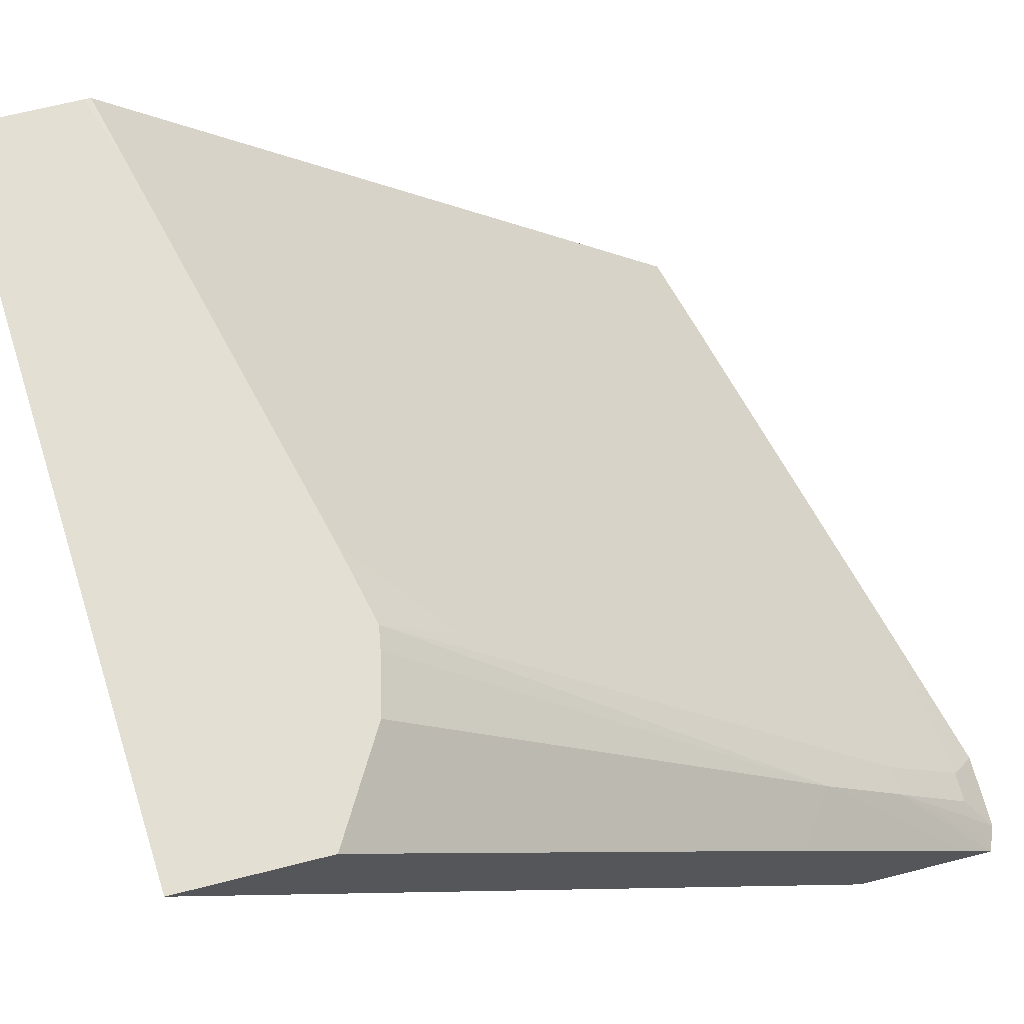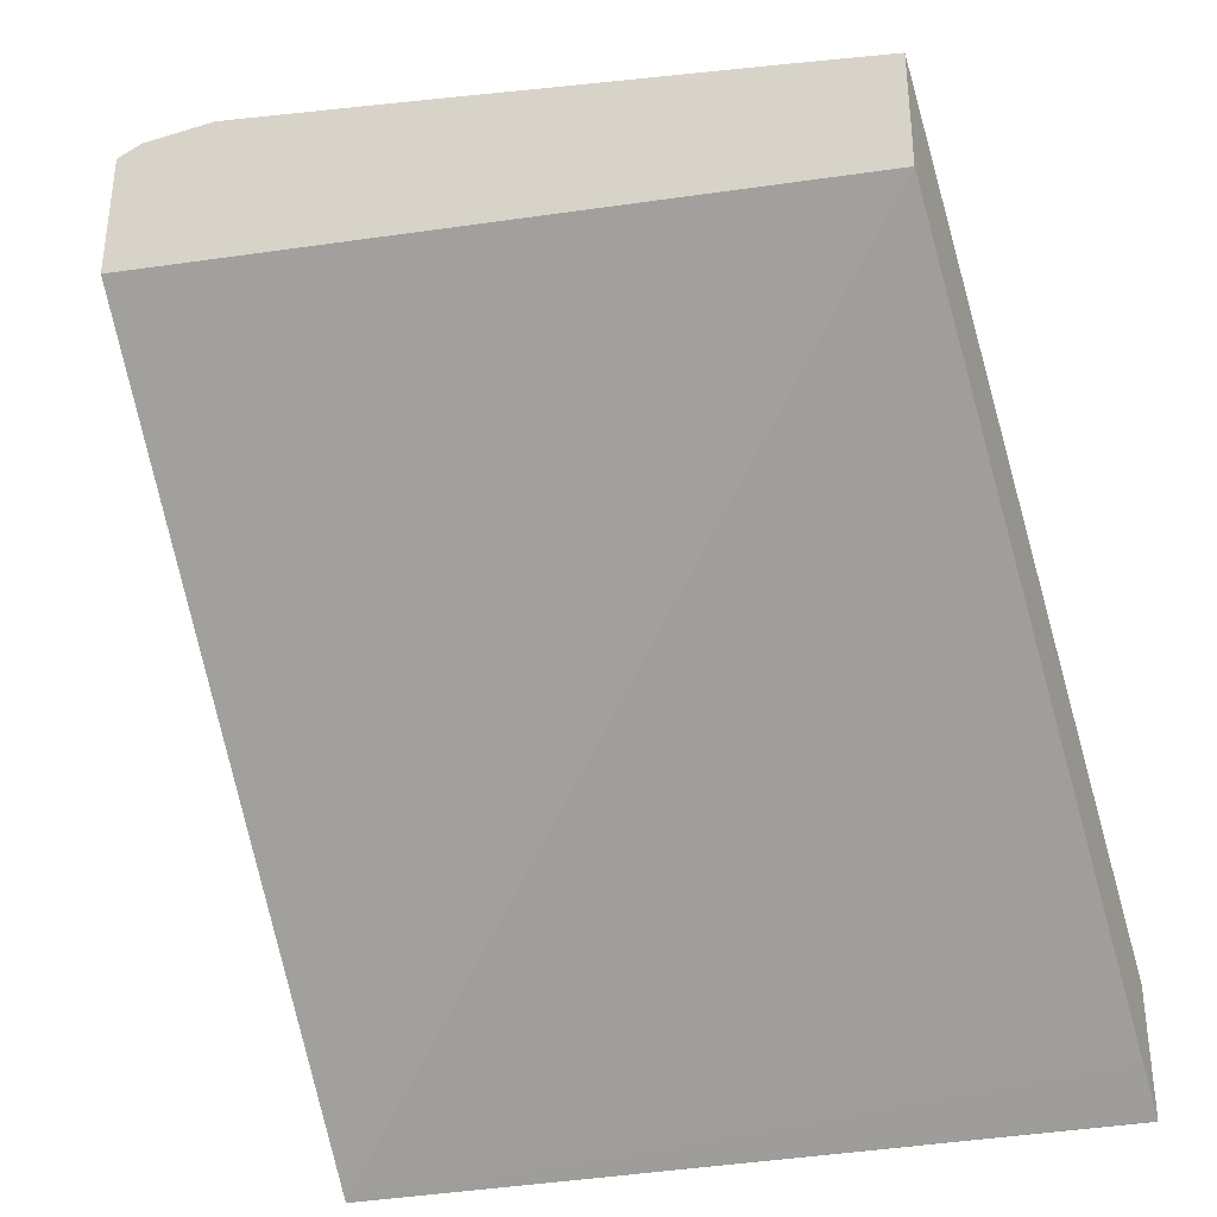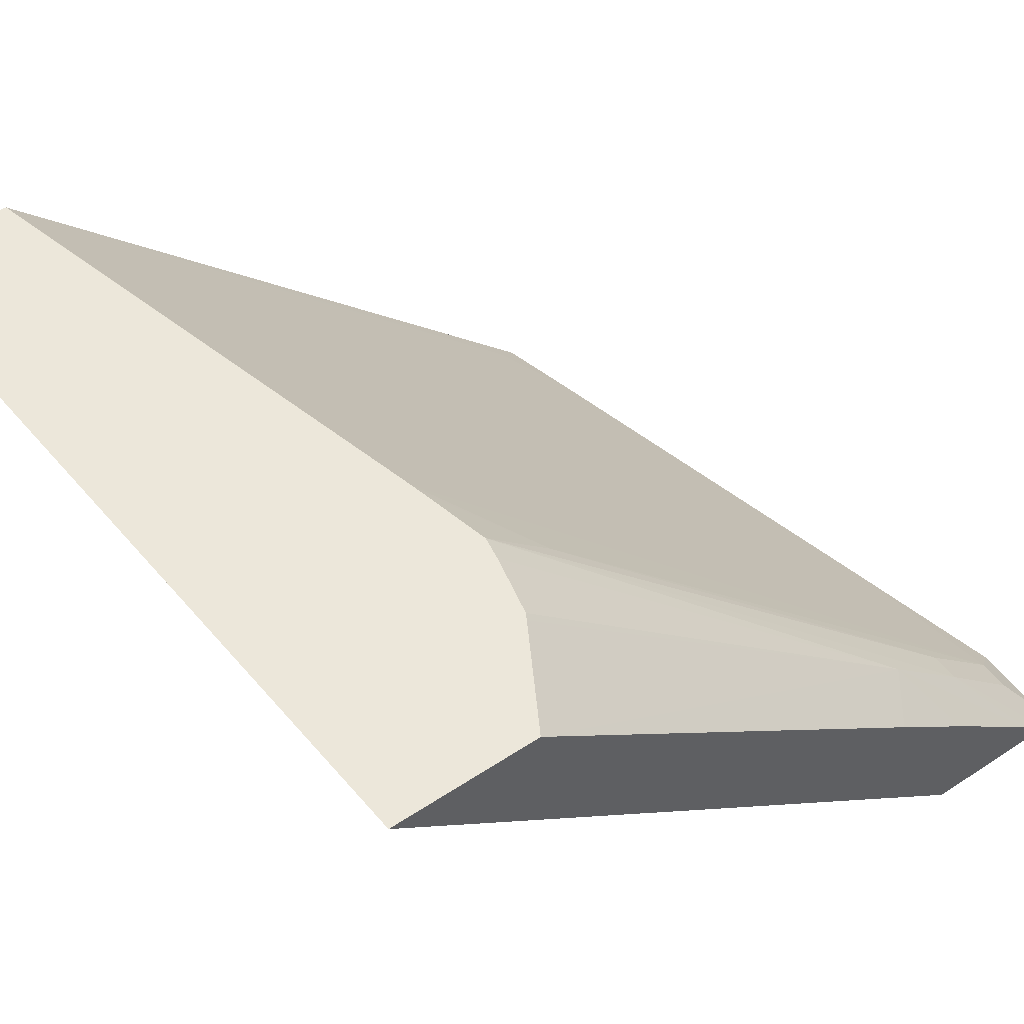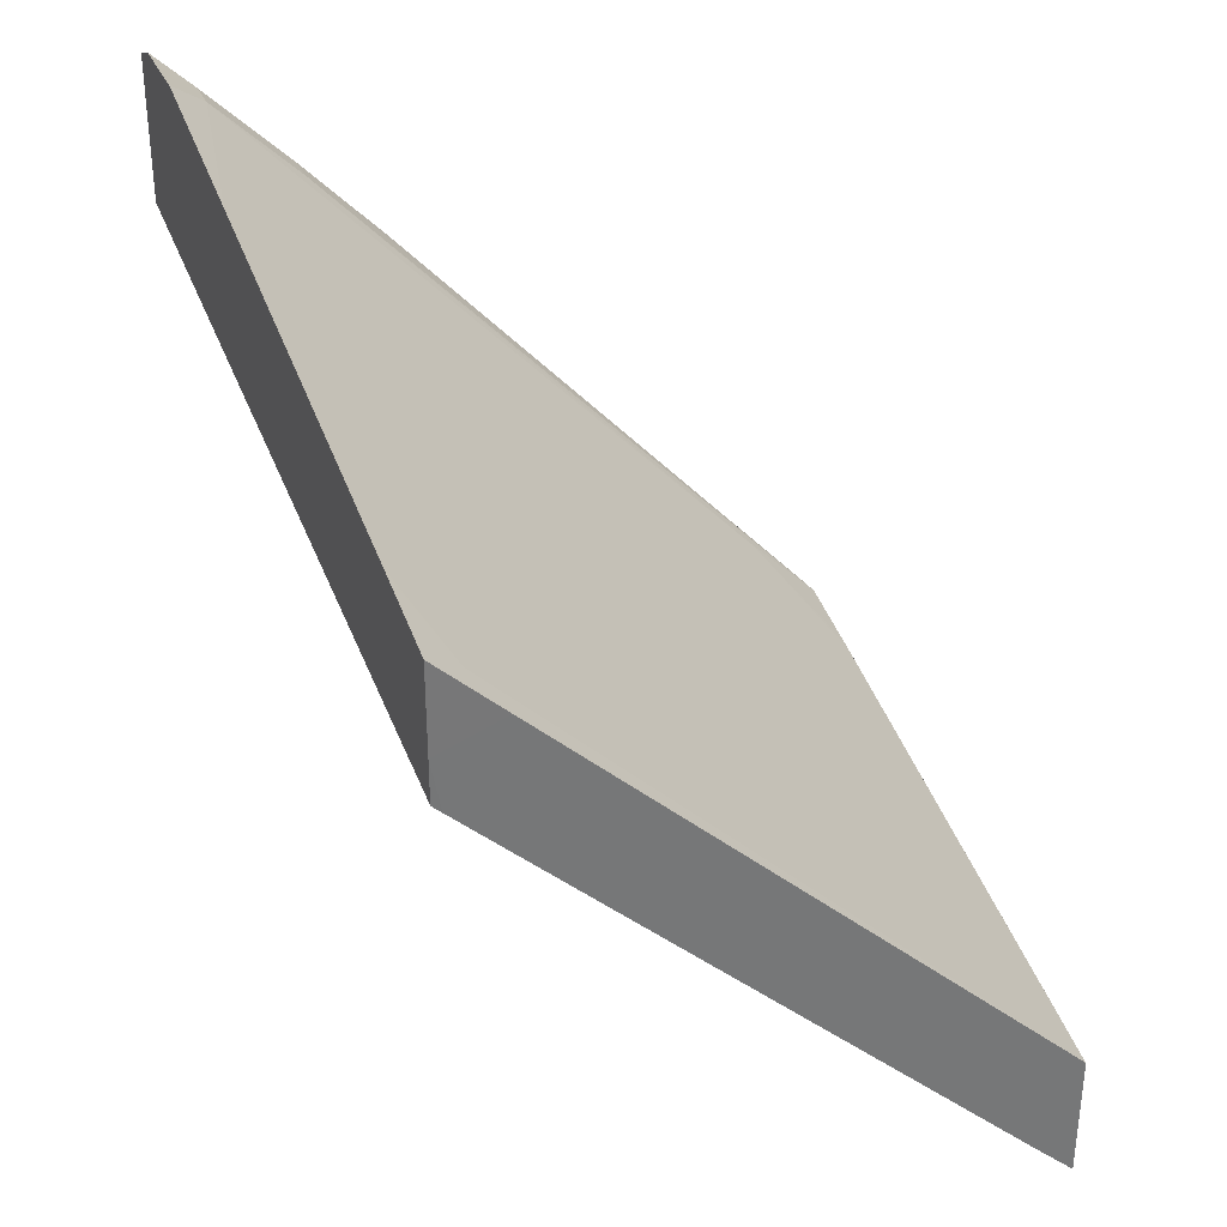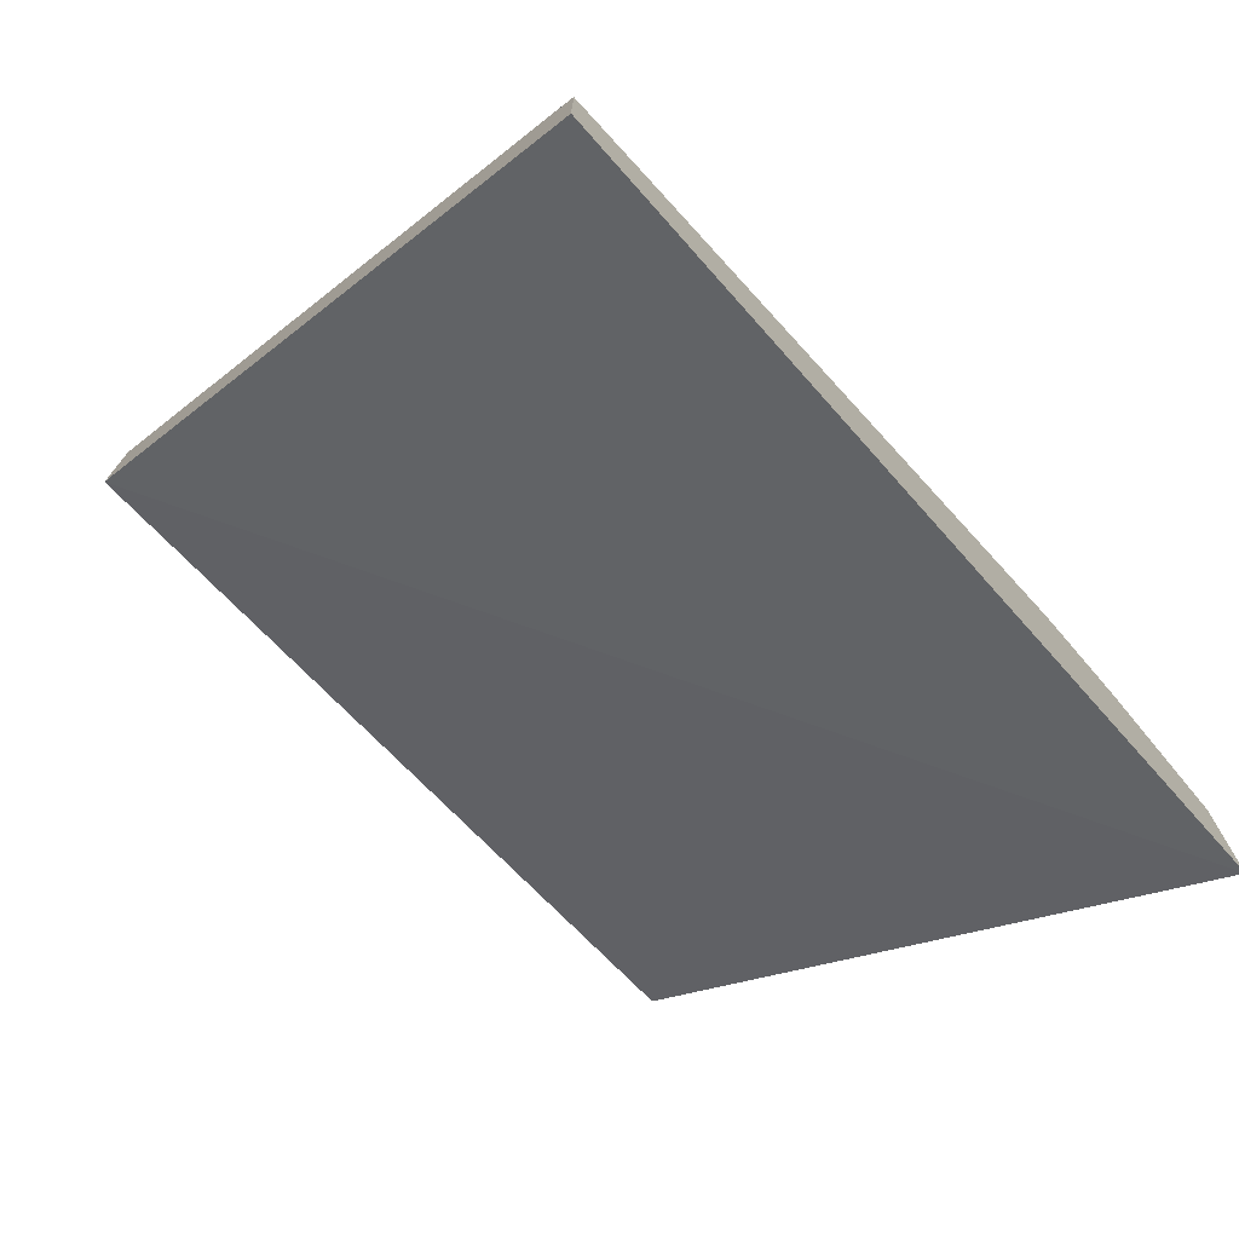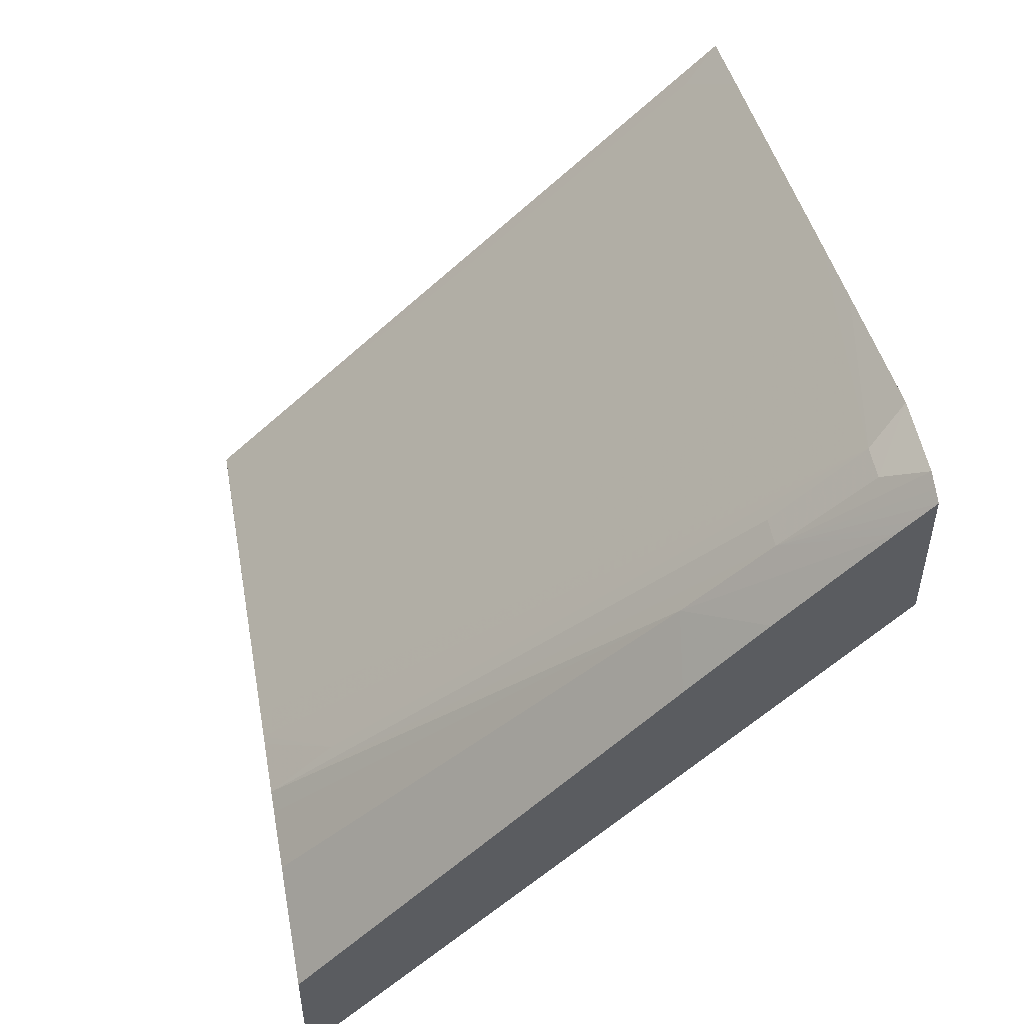
<metadata>
{"format":"obj","ext":"obj","renderer":"f3d","projection":"perspective","resolution":1024,"background":"white","views":[{"elev":66.8,"azim":-104.3,"up":"+Y"},{"elev":-34.9,"azim":21.8,"up":"+Z"},{"elev":52.2,"azim":-125.5,"up":"+Y"},{"elev":33.9,"azim":68.4,"up":"+Z"},{"elev":-74.6,"azim":131.5,"up":"+Z"},{"elev":52.0,"azim":-100.3,"up":"+Z"}]}
</metadata>
<code>
v 0.005962 -0.03384 0.02598
v 0.005962 -0.03352 0.02566
v 0.005617 -0.0343 0.02653
v 0.005961 -0.03488 0.02701
v 0.005962 -0.03488 0.02562
v 0.005962 -0.02545 0.01769
v 0.005671 -0.03032 0.02258
v 0.004541 -0.03488 0.02737
v 0.004629 -0.03488 0.02735
v 0.005959 -0.03488 0.02494
v 0.005962 -0.03473 0.02479
v 0.005962 -0.02545 0.01758
v 0.004867 -0.02545 0.01796
v 0.003305 -0.02545 0.01835
v -0.000411 -0.02545 0.01927
v -0.001416 -0.02545 0.01952
v -0.001983 -0.02804 0.02222
v -0.001983 -0.03468 0.0288
v -0.0006608 -0.03488 0.02866
v -0.006308 -0.03488 0.02715
v -0.006308 -0.0269 0.01803
v -0.006308 -0.02547 0.0164
v -0.006308 -0.02545 0.01638
v 0.005962 -0.03007 0.02018
v 0.005962 -0.02545 0.01567
v -0.001983 -0.02545 0.01966
v -0.004983 -0.03431 0.02917
v -0.001983 -0.03488 0.02899
v -0.006308 -0.03488 0.02946
v -0.006308 -0.02545 0.0187
v 0.005951 -0.02545 0.01562
v 0.005962 -0.02546 0.01563
v 0.005962 -0.02608 0.01623
v 0.005962 -0.02676 0.0169
v -0.002167 -0.02545 0.0197
v -0.003306 -0.02655 0.02107
v -0.004969 -0.03299 0.02785
v -0.0055 -0.03431 0.02917
v -0.004644 -0.03488 0.02964
v -0.006115 -0.03488 0.02954
v -0.005445 -0.03299 0.02785
v -0.006308 -0.03458 0.02915
v -0.006308 -0.02949 0.02338
v -0.005365 -0.0317 0.02649
v -0.004729 -0.02545 0.01962
v -0.003306 -0.02545 0.01996
v -0.005882 -0.03488 0.02964
v -0.006308 -0.03436 0.02891
v -0.006308 -0.03157 0.02579
v -0.006308 -0.03277 0.02715
v -0.003674 -0.02545 0.01989
v -0.004628 -0.02545 0.01968
f 12 23 30
f 1 11 24
f 3 9 4
f 12 30 45
f 20 48 50
f 20 50 49
f 7 18 19
f 3 7 8
f 5 10 11
f 36 46 37
f 10 22 23
f 44 49 50
f 27 36 37
f 27 39 28
f 29 41 42
f 4 40 29
f 6 16 17
f 12 26 16
f 20 30 23
f 12 51 46
f 12 46 35
f 4 29 20
f 3 6 7
f 4 9 8
f 20 22 21
f 20 49 43
f 27 38 39
f 6 12 13
f 1 33 32
f 1 5 11
f 1 4 5
f 1 3 4
f 20 42 48
f 20 43 30
f 41 46 44
f 12 14 13
f 12 25 31
f 18 28 19
f 10 20 21
f 1 6 2
f 1 34 33
f 44 50 48
f 16 27 17
f 43 49 44
f 7 19 8
f 10 21 22
f 16 26 27
f 40 47 41
f 12 31 23
f 41 44 48
f 4 19 28
f 6 13 14
f 1 12 6
f 12 52 51
f 38 41 47
f 1 2 3
f 20 23 22
f 30 44 45
f 17 27 18
f 12 15 14
f 6 14 15
f 27 41 38
f 12 16 15
f 23 33 34
f 37 46 41
f 26 35 36
f 12 45 52
f 3 8 9
f 30 43 44
f 4 28 39
f 1 25 12
f 6 17 18
f 38 47 39
f 12 35 26
f 44 52 45
f 1 32 25
f 25 32 31
f 1 24 34
f 29 40 41
f 4 8 19
f 10 23 11
f 23 31 32
f 4 47 40
f 6 15 16
f 23 32 33
f 18 27 28
f 20 29 42
f 6 18 7
f 4 39 47
f 44 51 52
f 44 46 51
f 35 46 36
f 26 36 27
f 2 6 3
f 11 23 24
f 23 34 24
f 27 37 41
f 4 20 10
f 4 10 5
f 41 48 42

</code>
